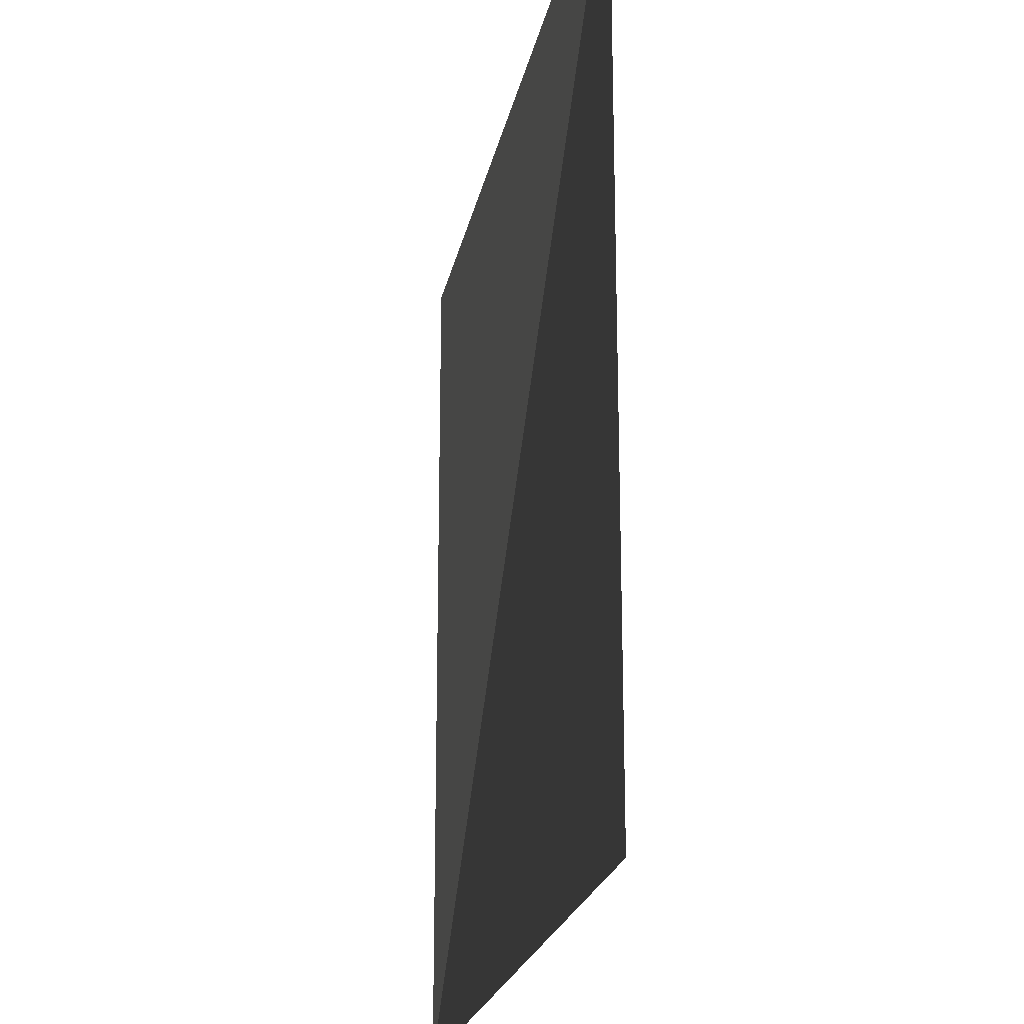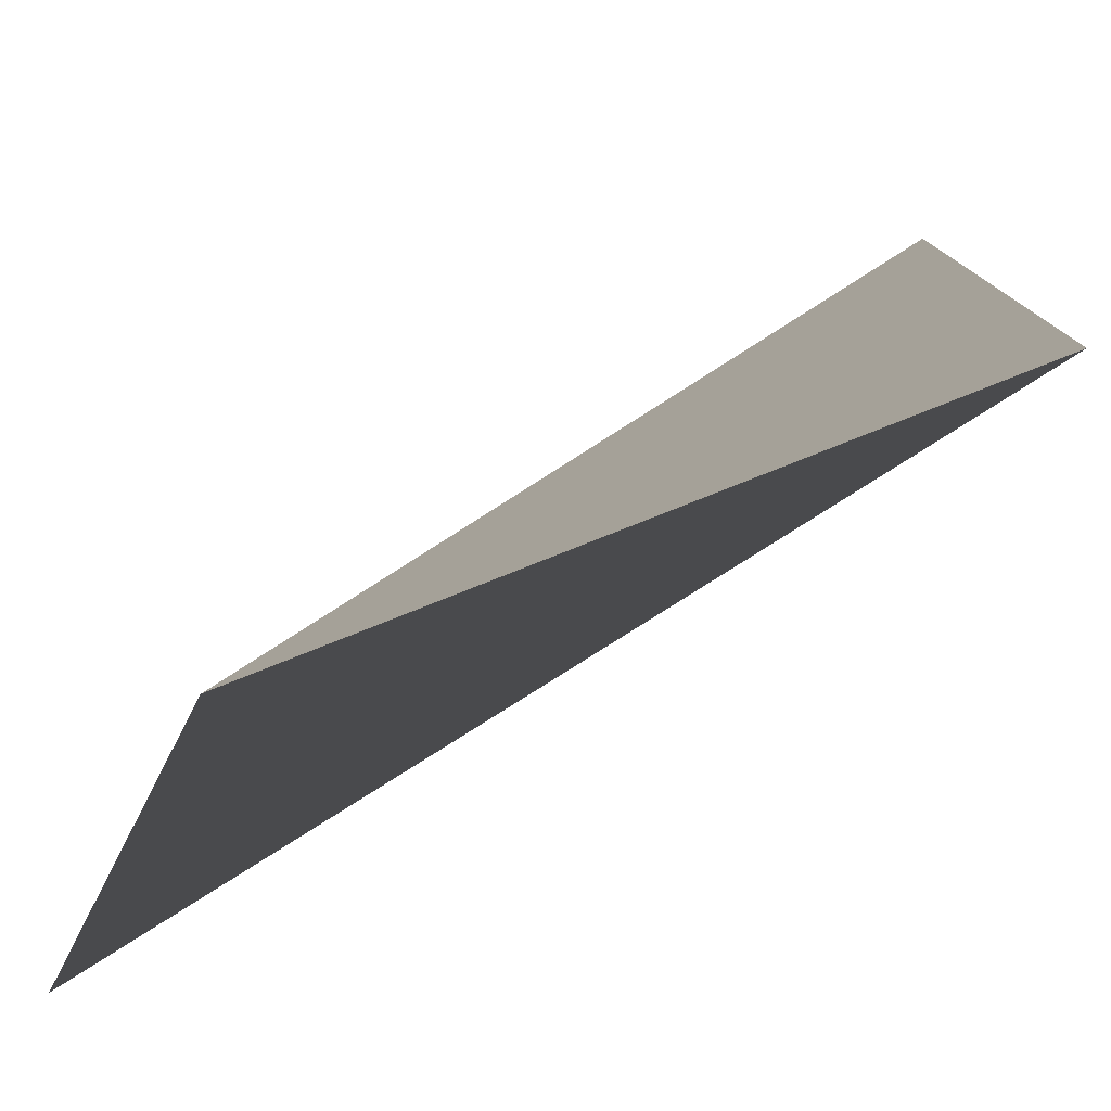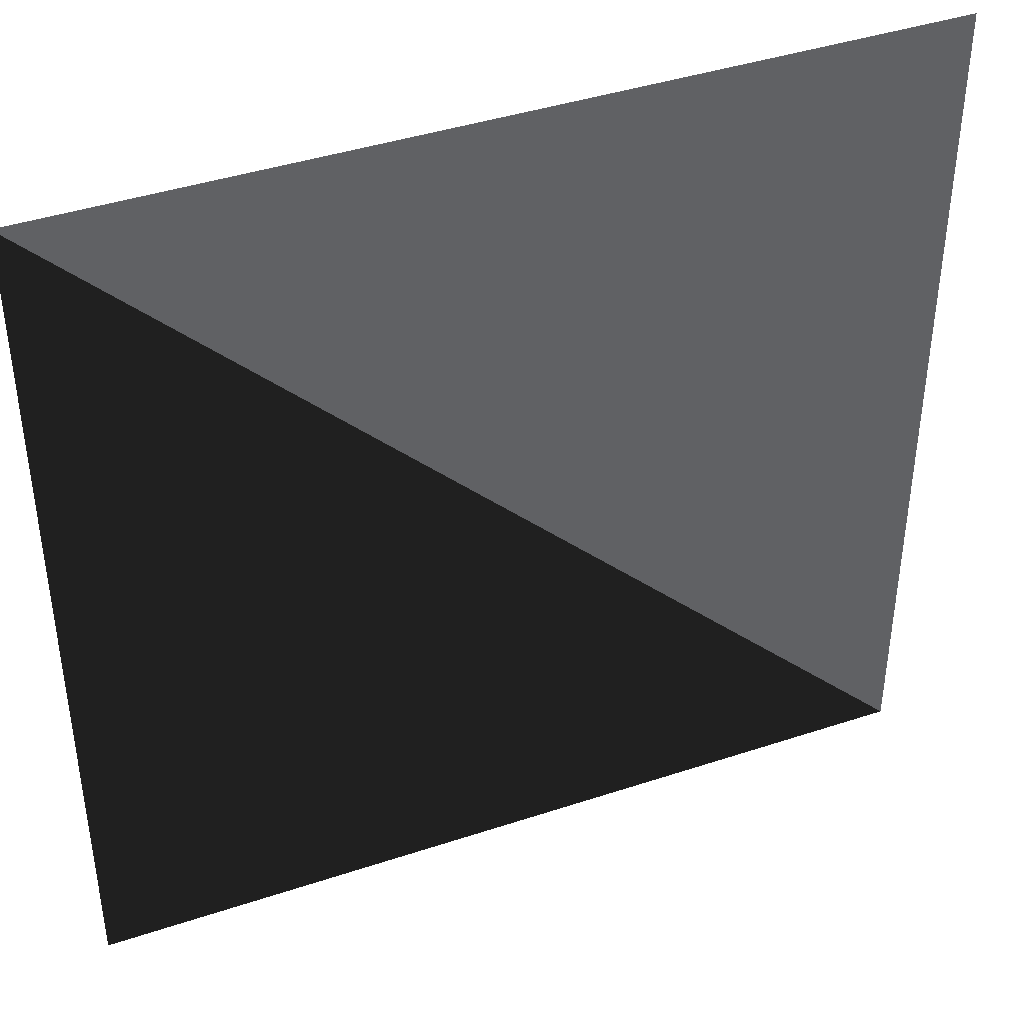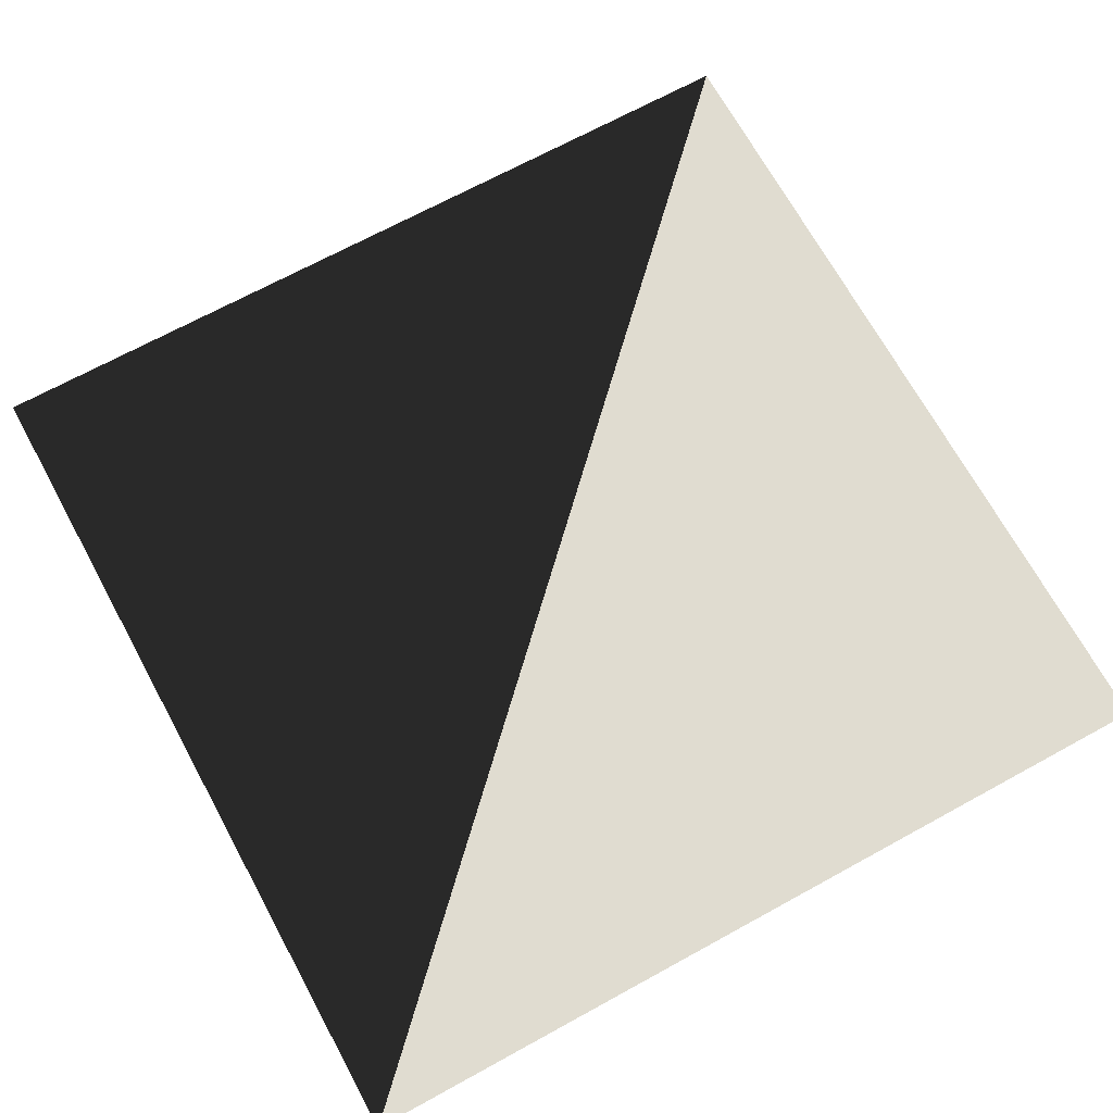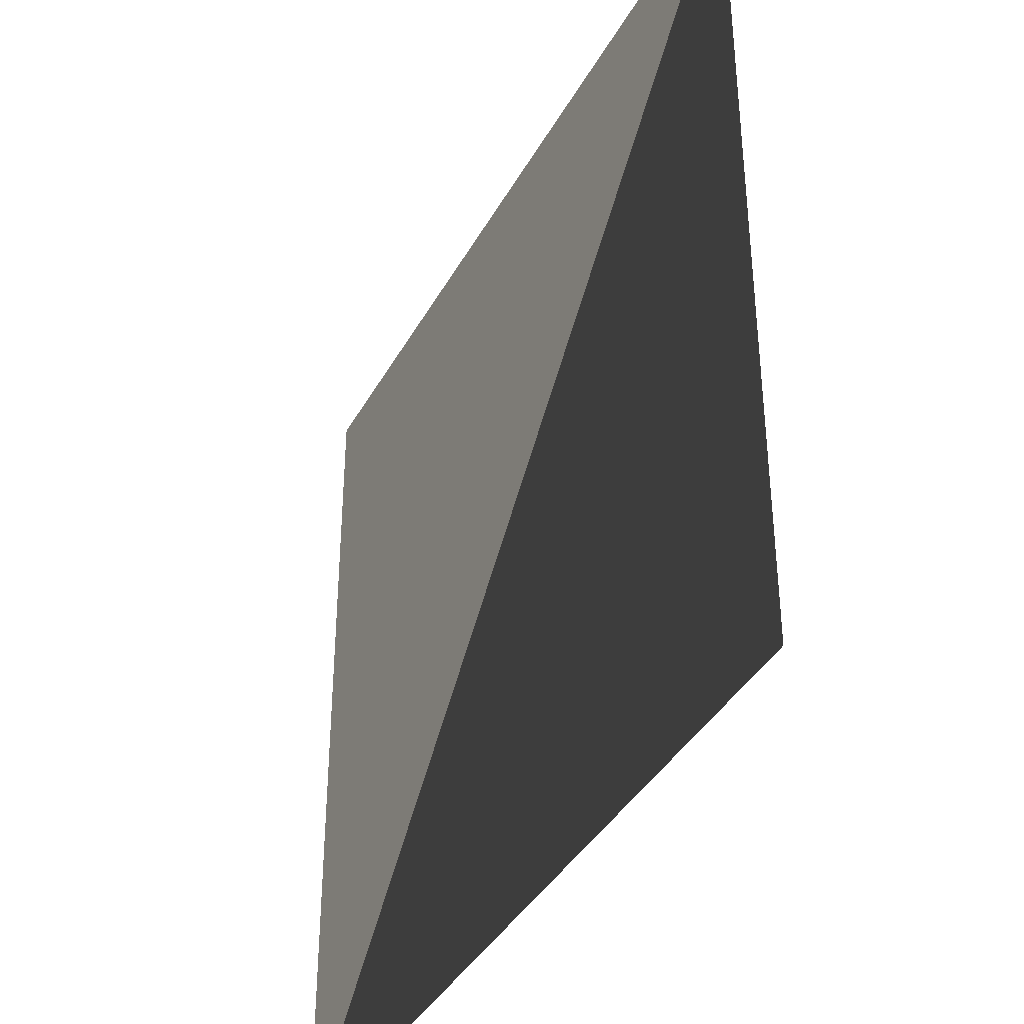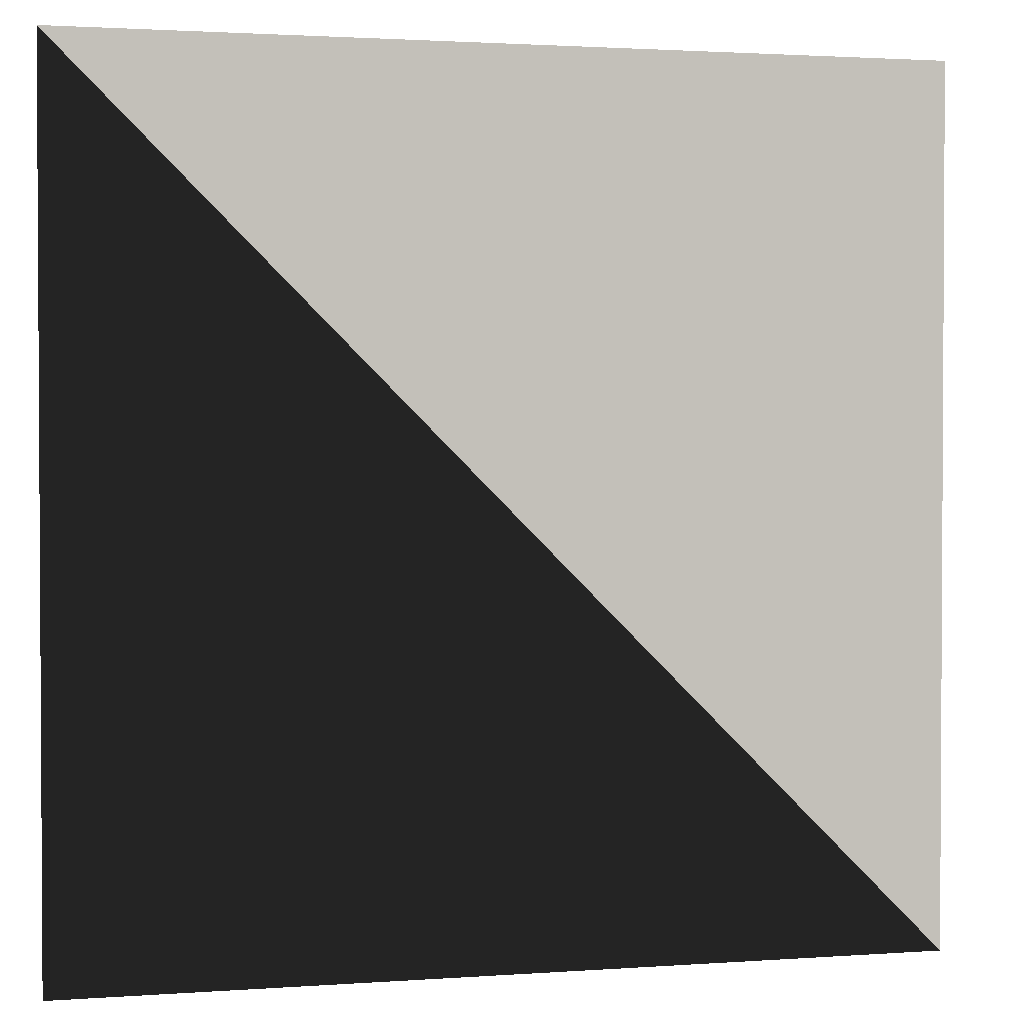
<metadata>
{"format":"obj","ext":"obj","renderer":"f3d","projection":"perspective","resolution":1024,"background":"white","views":[{"elev":-21.6,"azim":79.2,"up":"+Z"},{"elev":-78.5,"azim":-147.4,"up":"+Z"},{"elev":41.5,"azim":158.1,"up":"+Z"},{"elev":69.6,"azim":-118.7,"up":"+Y"},{"elev":-38.8,"azim":63.8,"up":"+Z"},{"elev":1.9,"azim":165.3,"up":"+Z"}]}
</metadata>
<code>
o Plane
v -100 0 100
v 100 0 100
v -100 0 -100
v 100 0 -100
f 2 3 1
f 2 3 4

</code>
